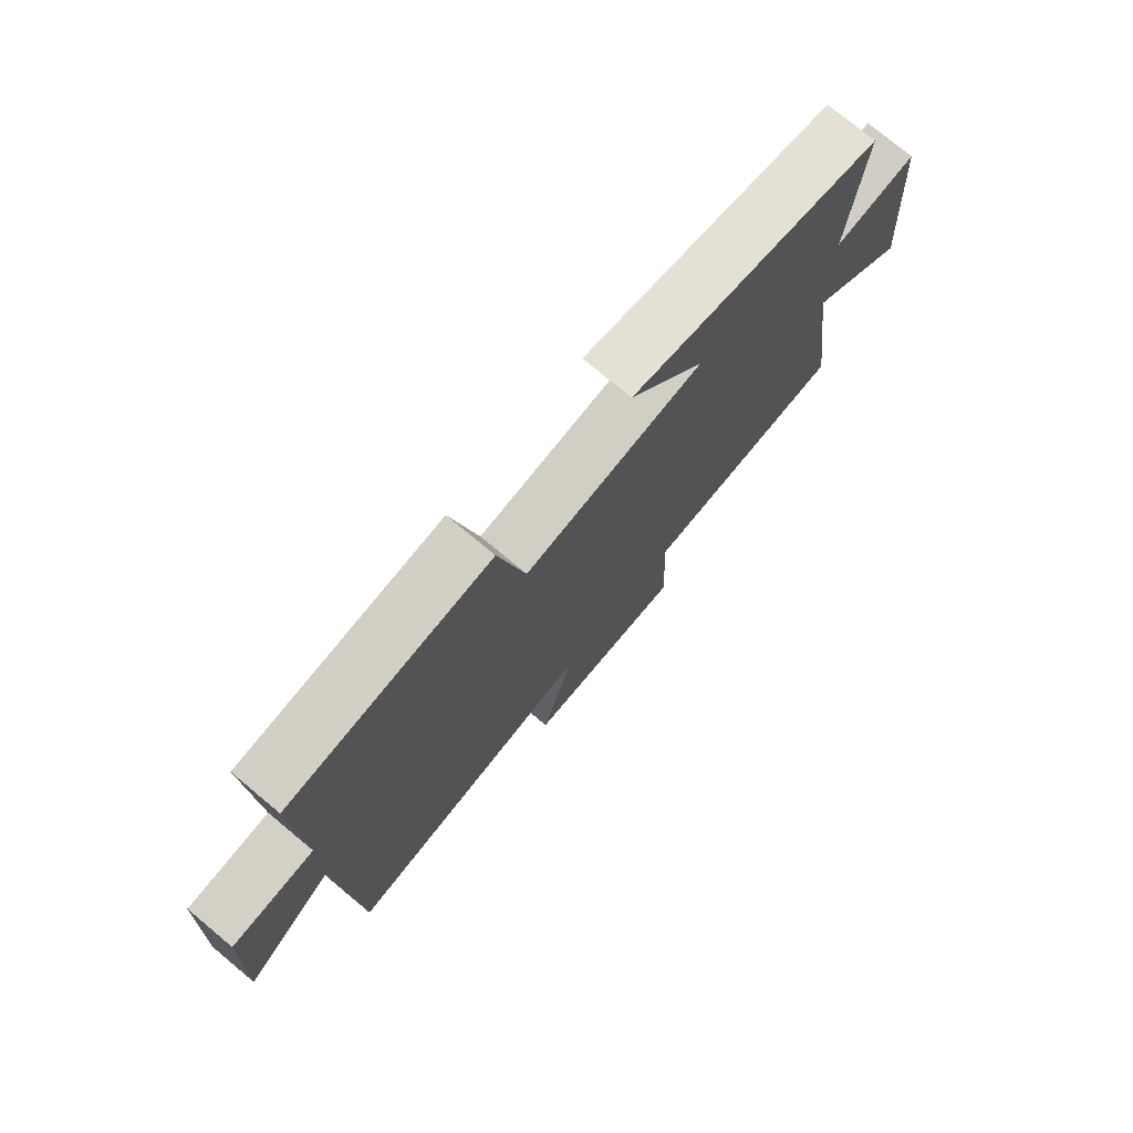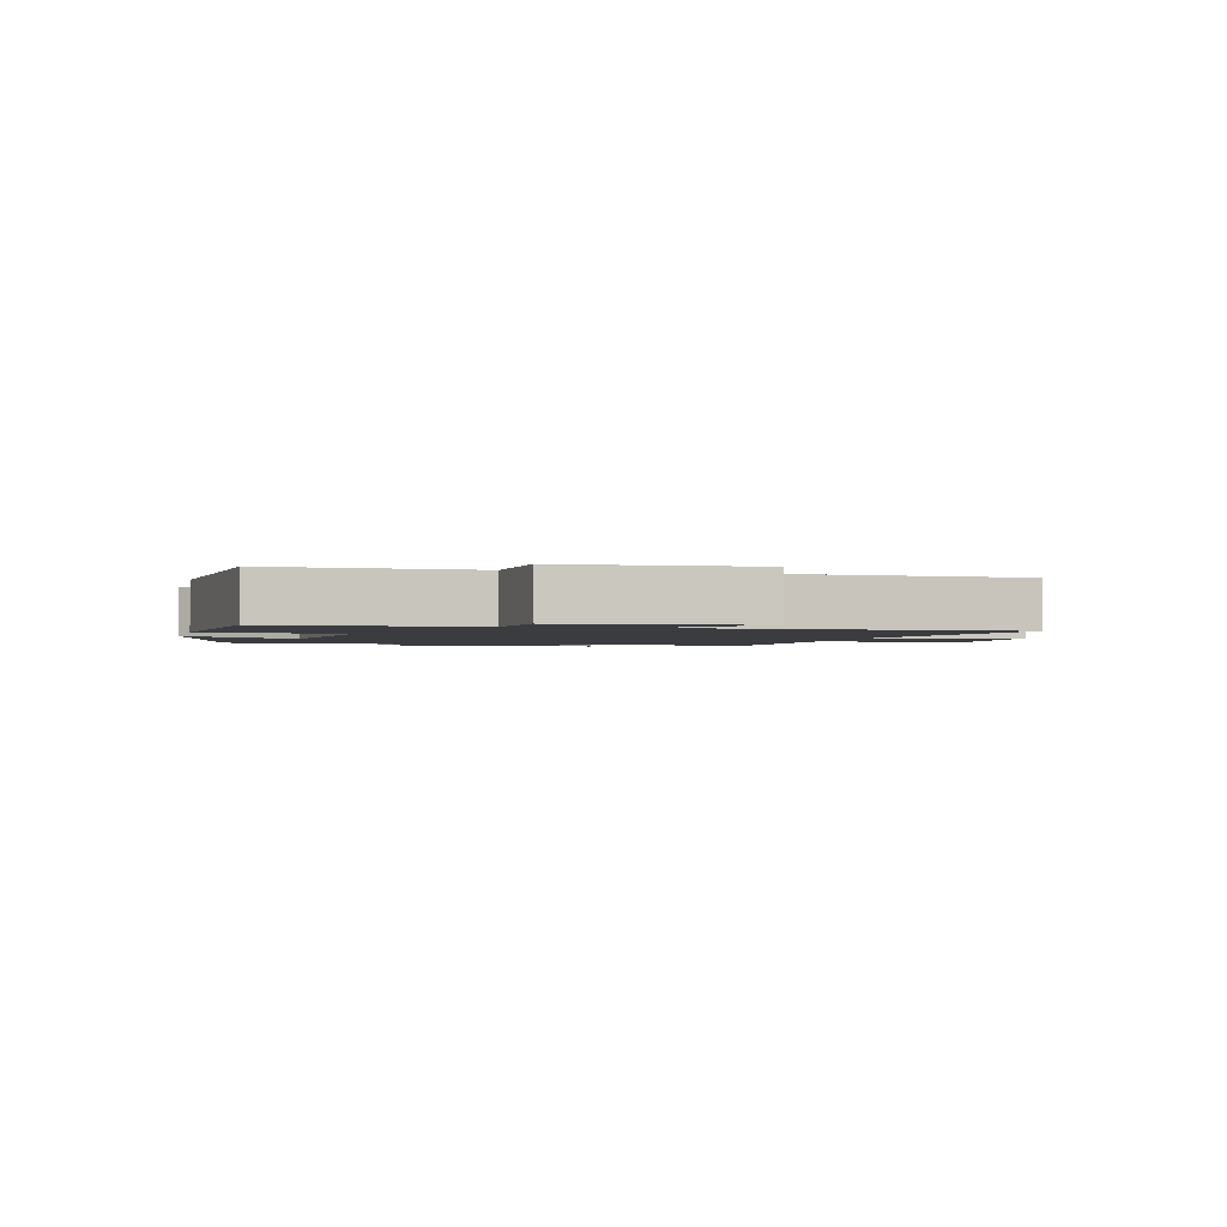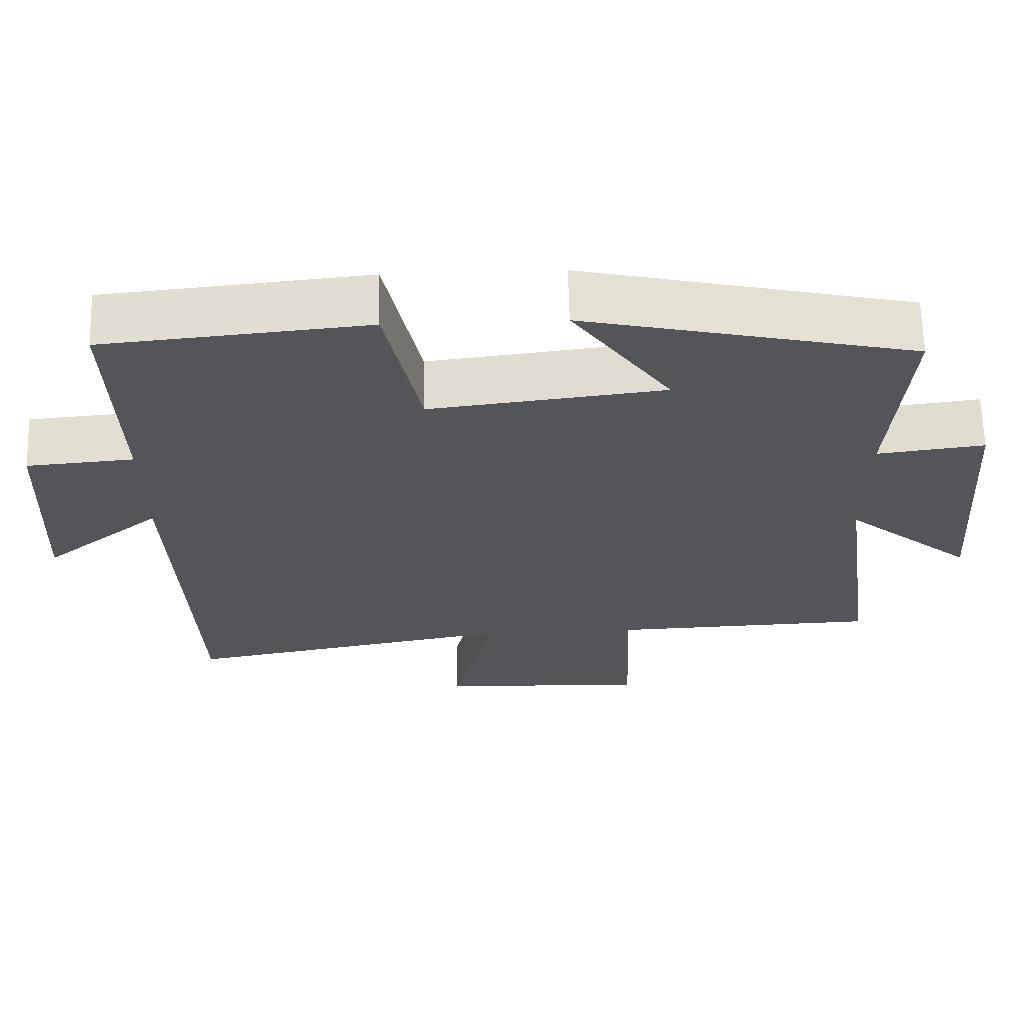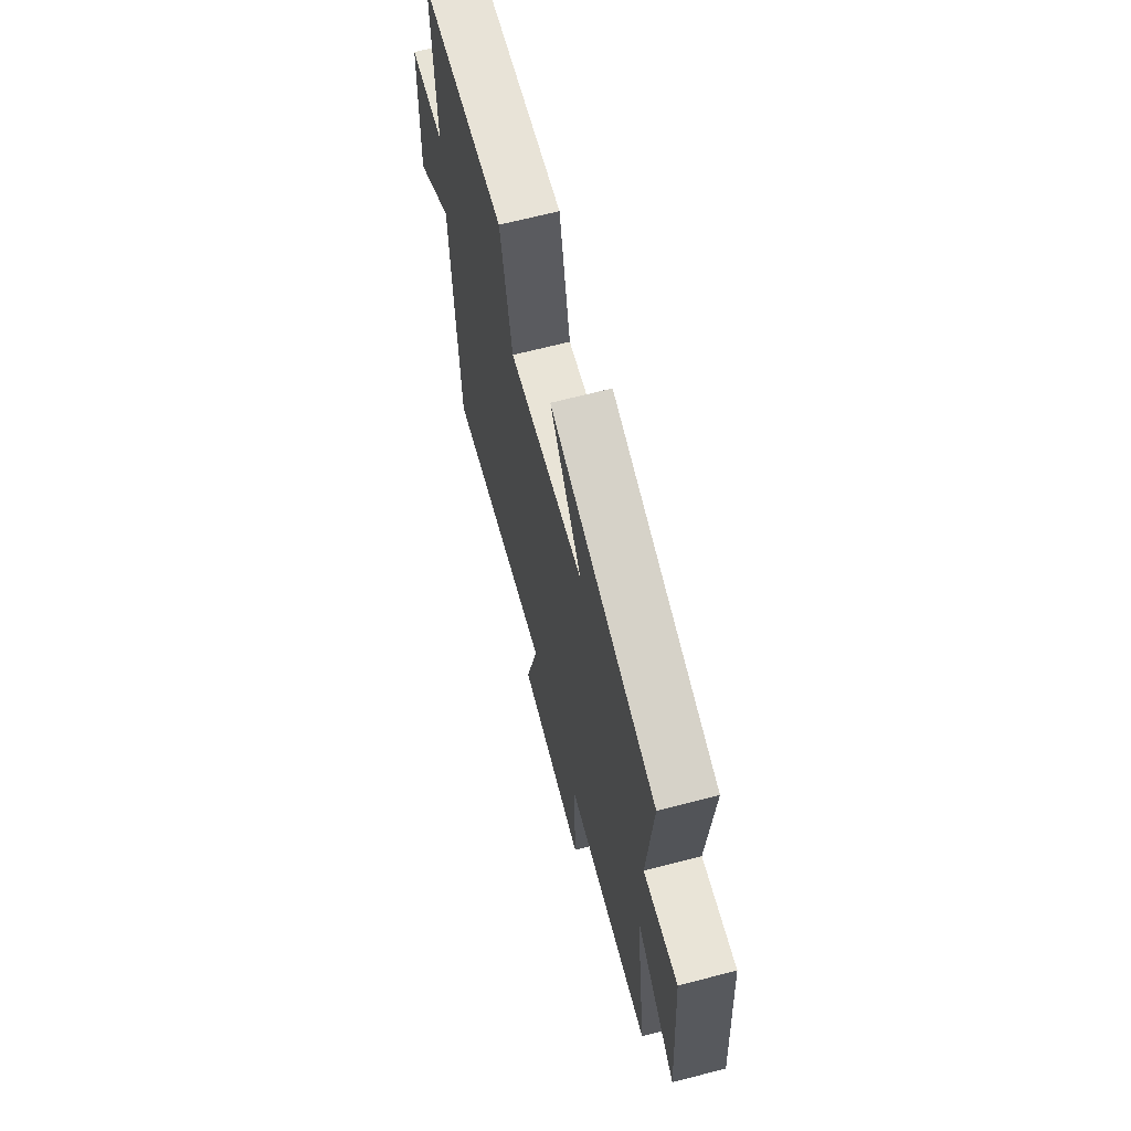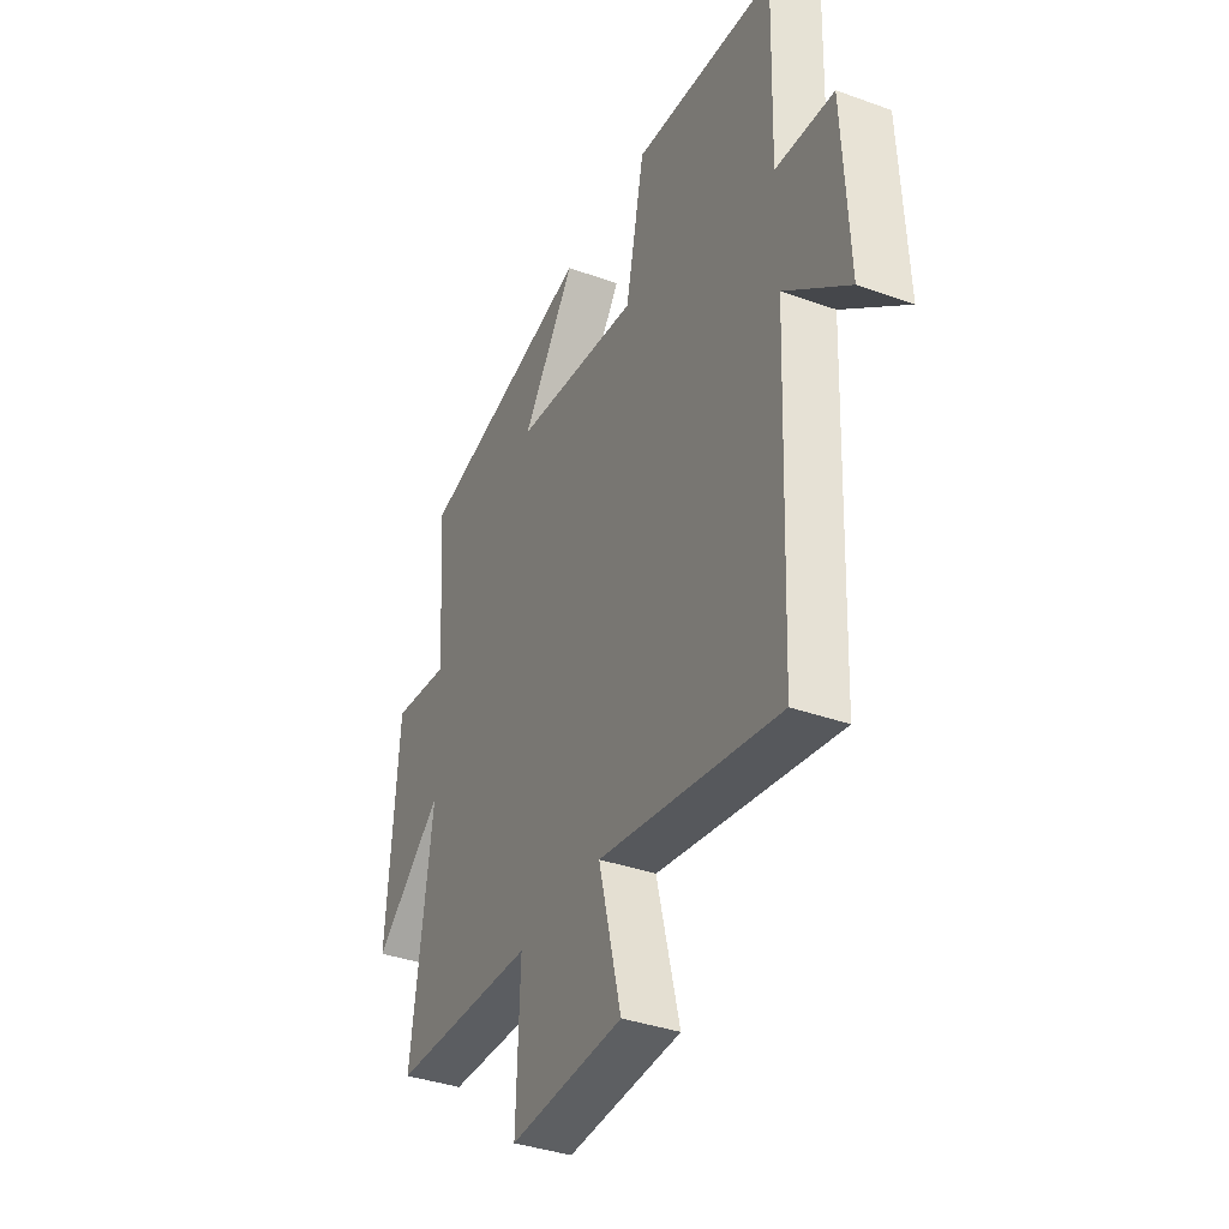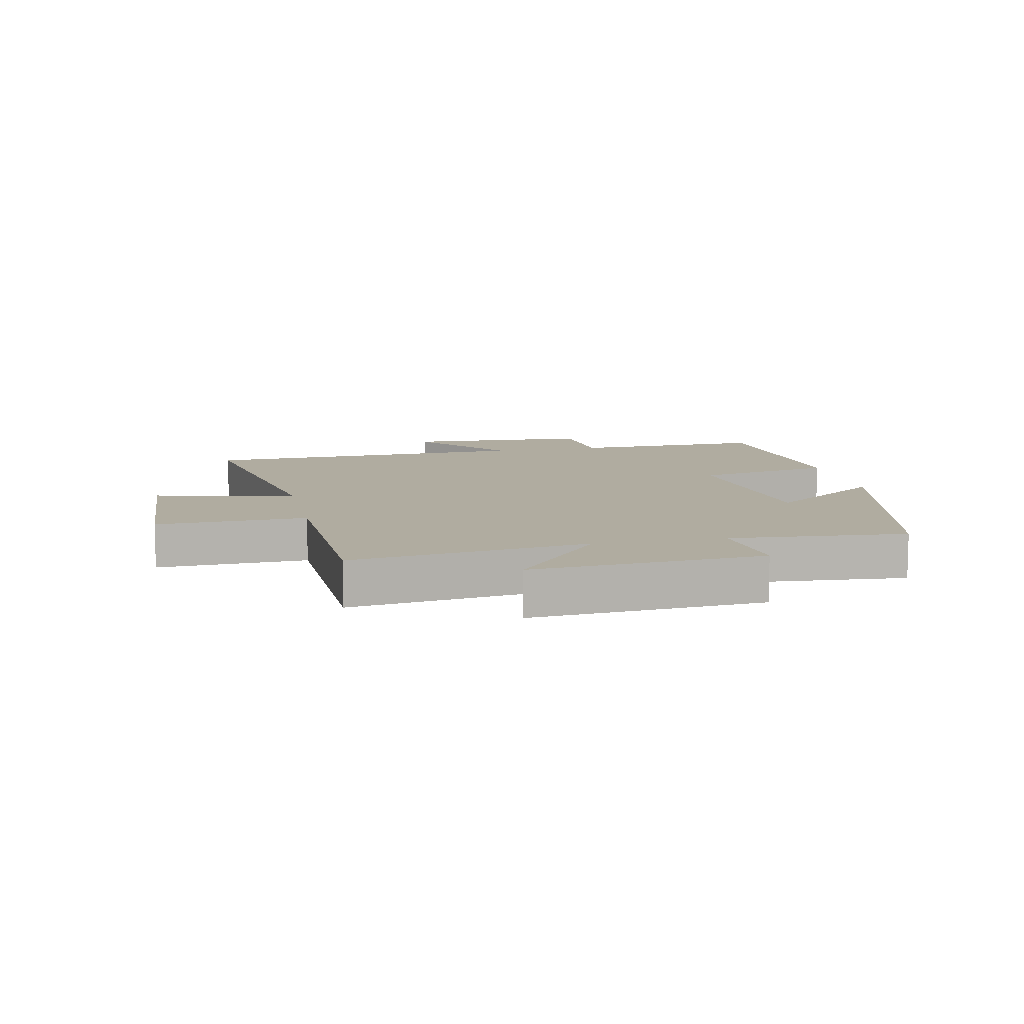
<metadata>
{"format":"obj","ext":"obj","renderer":"f3d","projection":"perspective","resolution":1024,"background":"white","views":[{"elev":75.7,"azim":129.7,"up":"+Z"},{"elev":-1.9,"azim":76.1,"up":"+Y"},{"elev":65.1,"azim":178.5,"up":"+Z"},{"elev":66.7,"azim":-104.6,"up":"+Z"},{"elev":-37.2,"azim":65.2,"up":"+Z"},{"elev":9.9,"azim":-101.8,"up":"+Y"}]}
</metadata>
<code>
v 0.509 0.07 0.466
v 0.5 0.07 0.149
v 0.645 0.07 0.137
v 0.659 0.07 -0.167
v 0.5 0.07 -0.039
v 0.478 0.07 -0.582
v 0.028 0.07 -0.5
v 0.085 0.07 -0.73
v -0.199 0.07 -0.744
v -0.19 0.07 -0.5
v -0.553 0.07 -0.487
v -0.5 0.07 -0.101
v -0.673 0.07 -0.245
v -0.645 0.07 0.131
v -0.5 0.07 0.113
v -0.522 0.07 0.4
v -0.076 0.07 0.5
v -0.209 0.07 0.313
v 0.107 0.07 0.275
v 0.154 0.07 0.5
v 0.509 0 0.466
v 0.5 0 0.149
v 0.645 0 0.137
v 0.659 0 -0.167
v 0.5 0 -0.039
v 0.478 0 -0.582
v 0.028 0 -0.5
v 0.085 0 -0.73
v -0.199 0 -0.744
v -0.19 0 -0.5
v -0.553 0 -0.487
v -0.5 0 -0.101
v -0.673 0 -0.245
v -0.645 0 0.131
v -0.5 0 0.113
v -0.522 0 0.4
v -0.076 0 0.5
v -0.209 0 0.313
v 0.107 0 0.275
v 0.154 0 0.5
f 19 20 1 2
f 18 19 2
f 15 16 17 18
f 15 18 2
f 12 13 14 15
f 12 15 2 3
f 10 11 12 3
f 7 8 9 10
f 7 10 3
f 5 6 7
f 5 7 3
f 3 4 5
f 22 21 40 39
f 22 39 38
f 38 37 36 35
f 22 38 35
f 35 34 33 32
f 23 22 35 32
f 23 32 31 30
f 30 29 28 27
f 23 30 27
f 27 26 25
f 23 27 25
f 25 24 23
f 1 21 22 2
f 2 22 23 3
f 3 23 24 4
f 4 24 25 5
f 5 25 26 6
f 6 26 27 7
f 7 27 28 8
f 8 28 29 9
f 9 29 30 10
f 10 30 31 11
f 11 31 32 12
f 12 32 33 13
f 13 33 34 14
f 14 34 35 15
f 15 35 36 16
f 16 36 37 17
f 17 37 38 18
f 18 38 39 19
f 19 39 40 20
f 20 40 21 1

</code>
